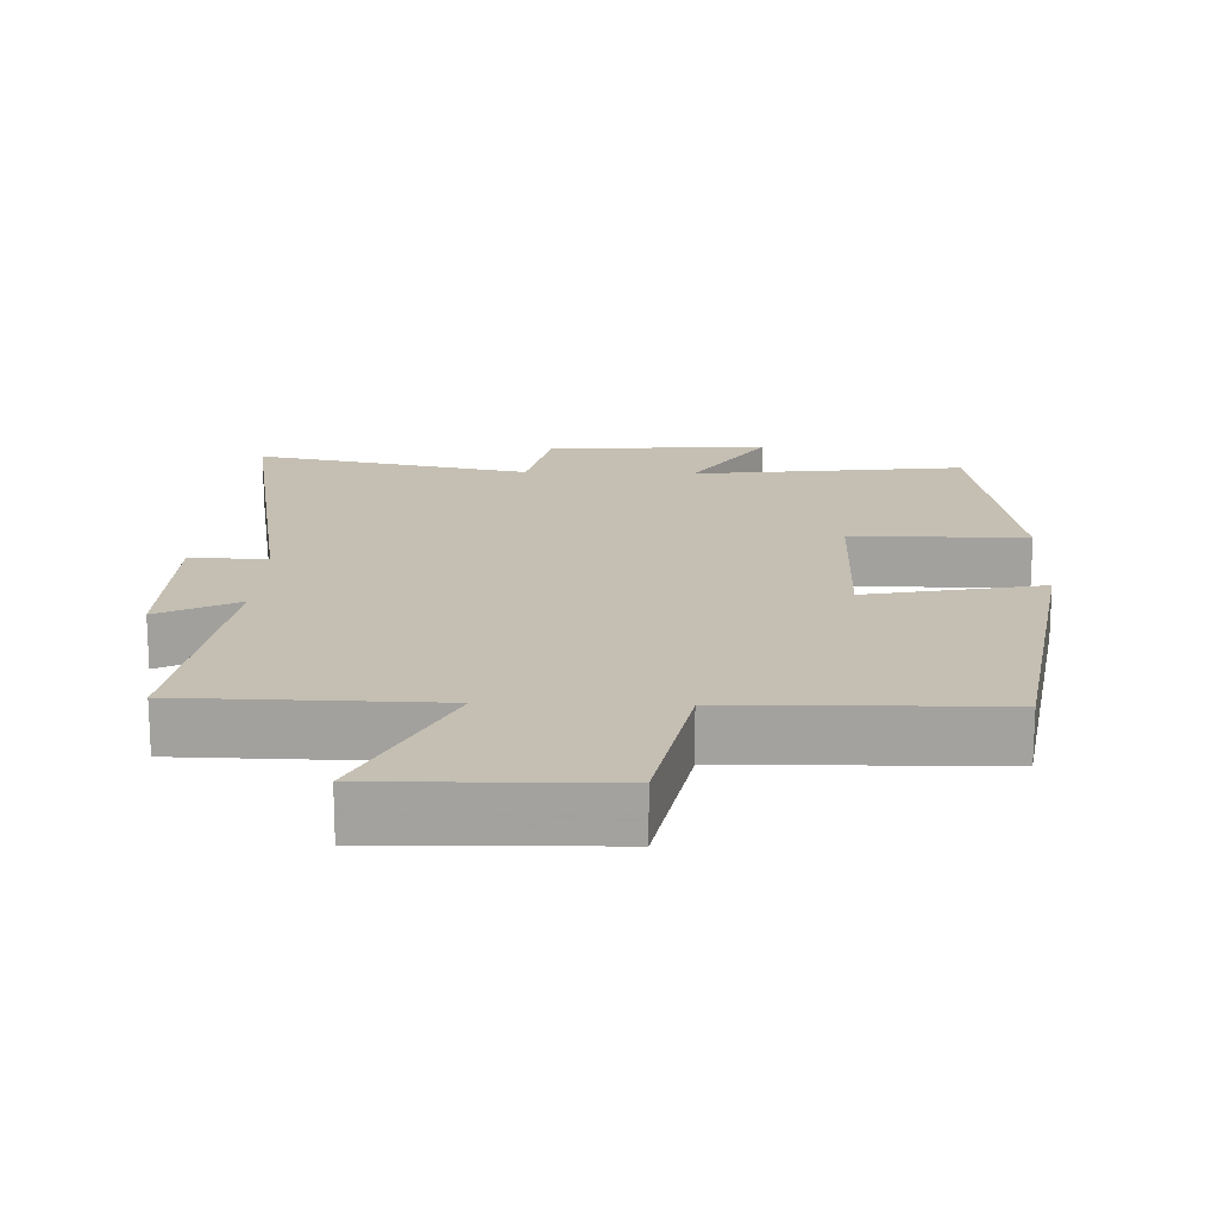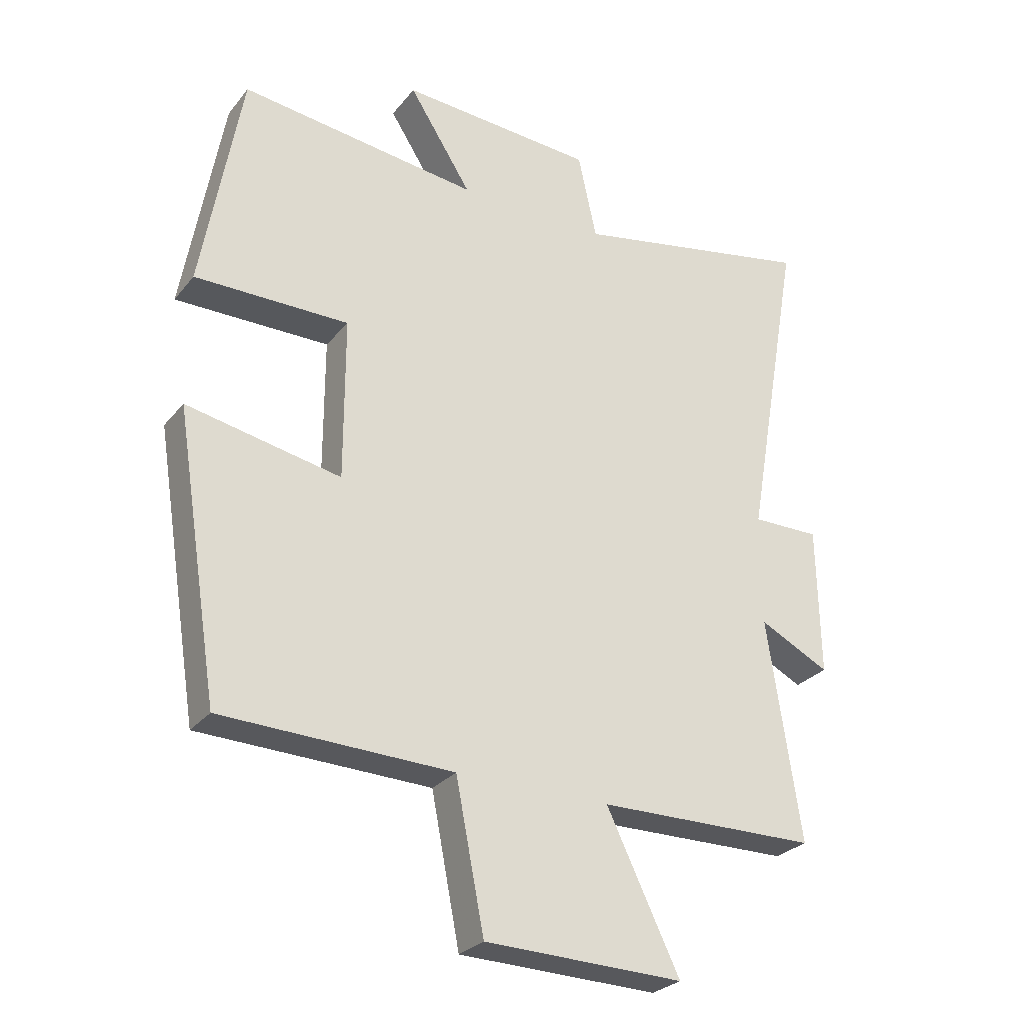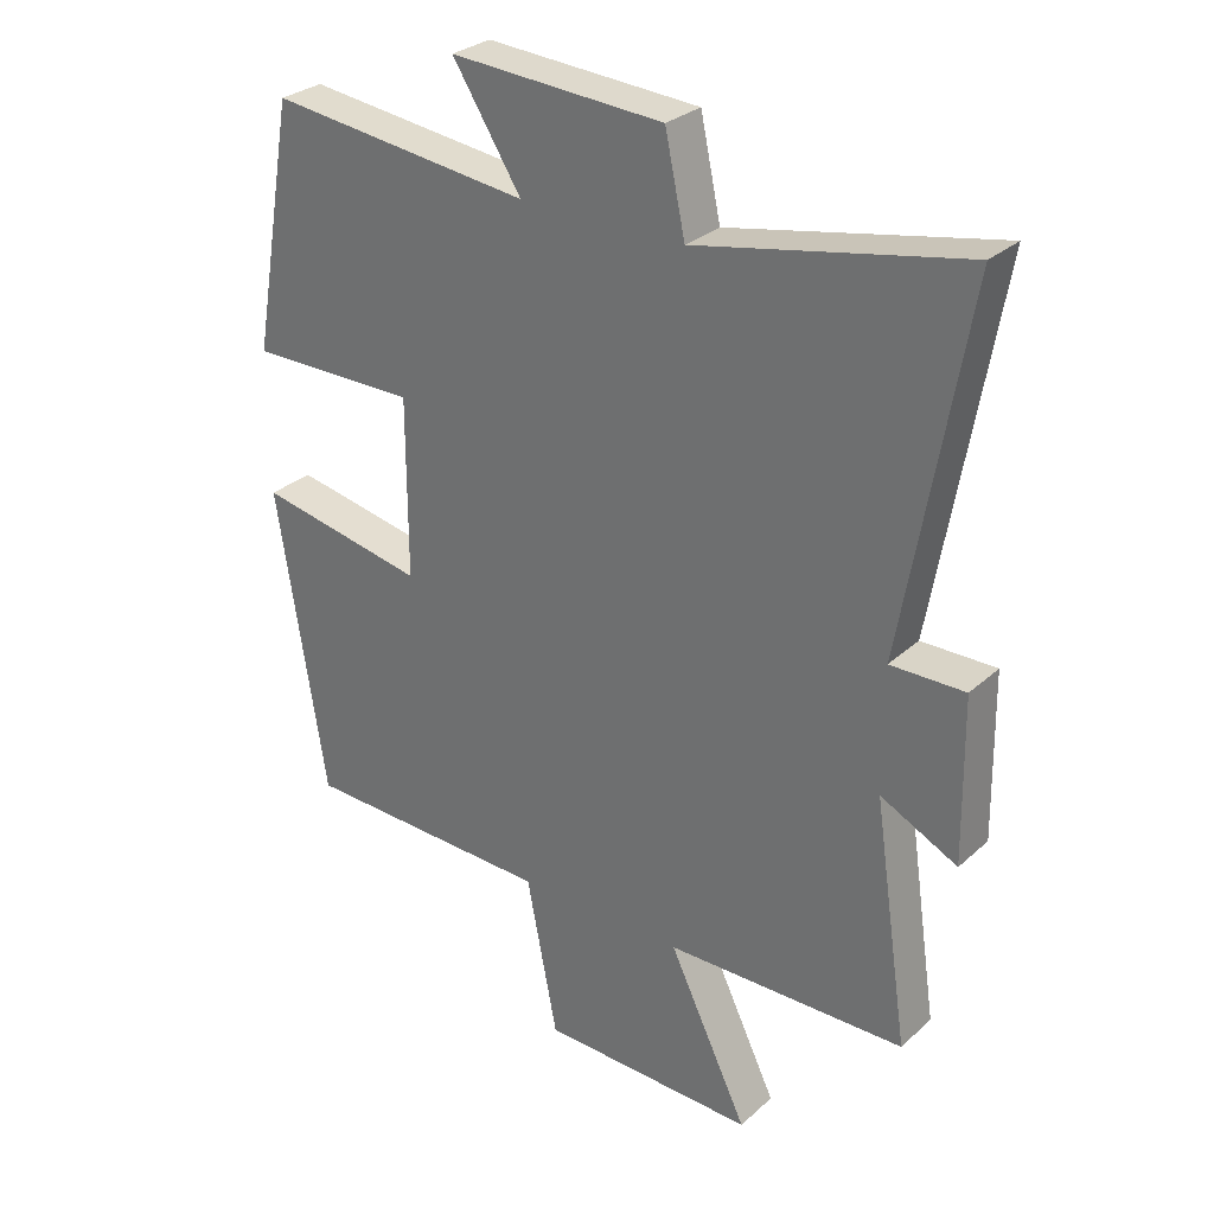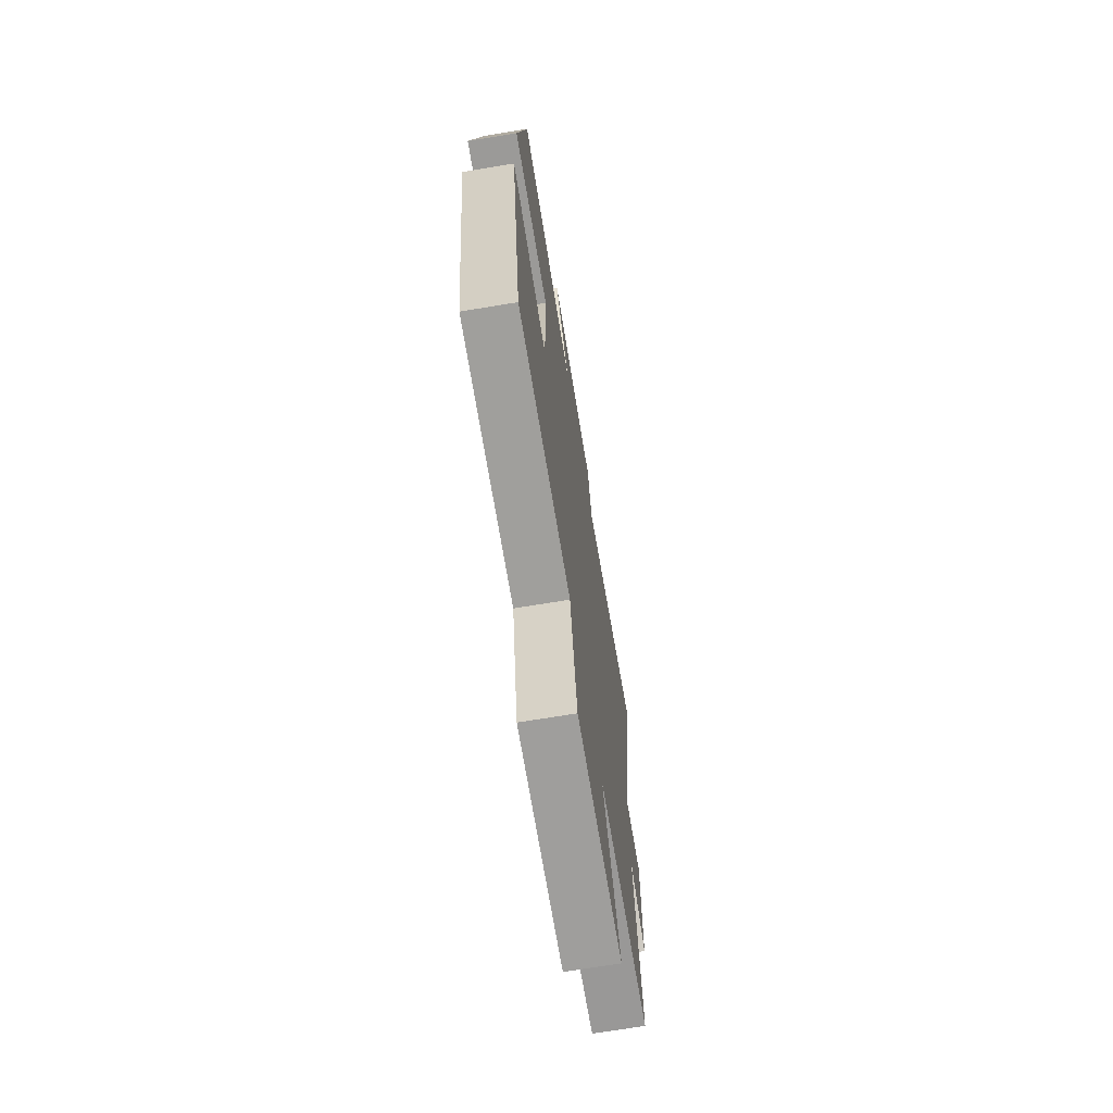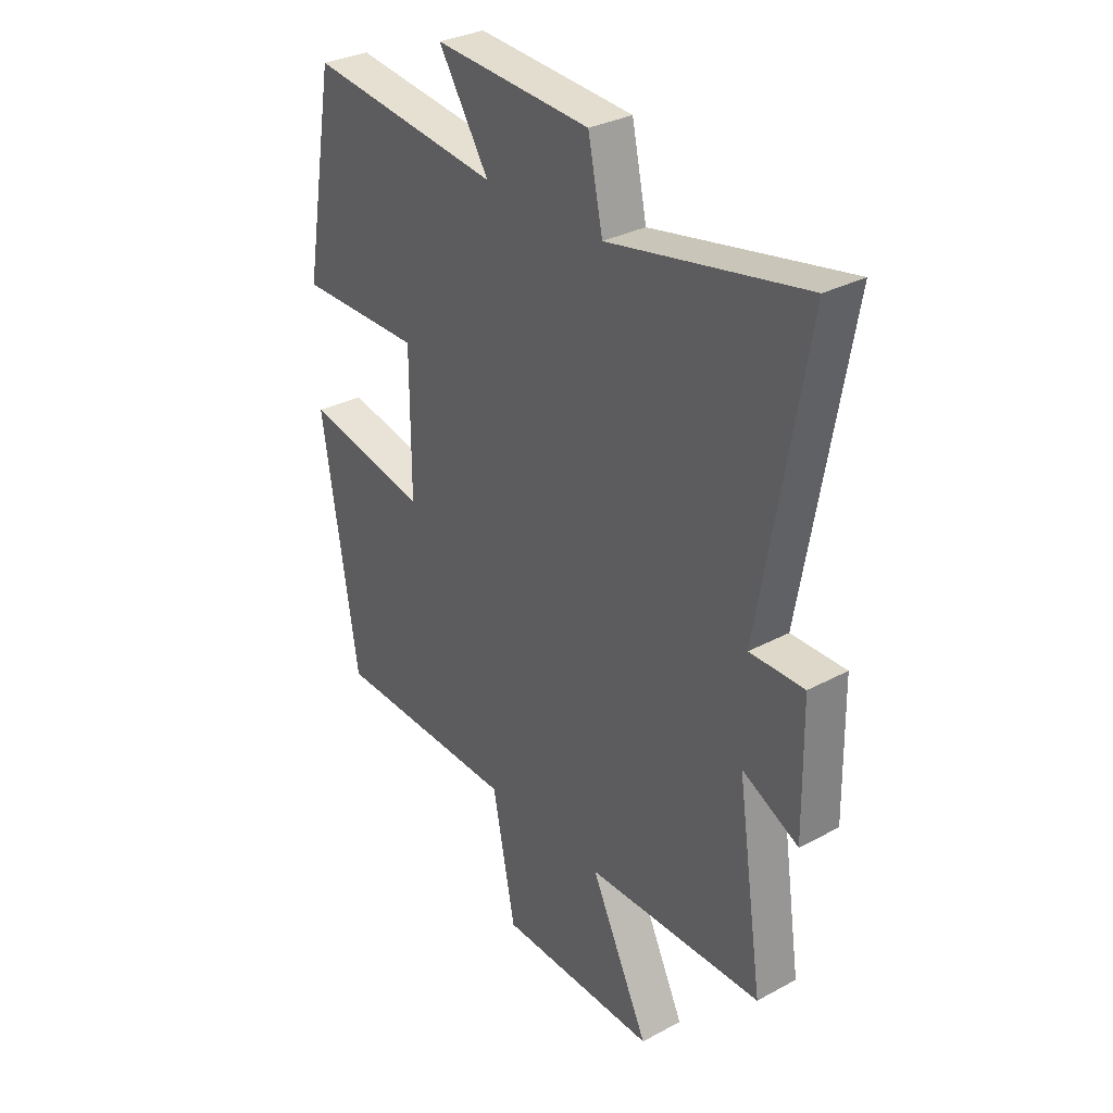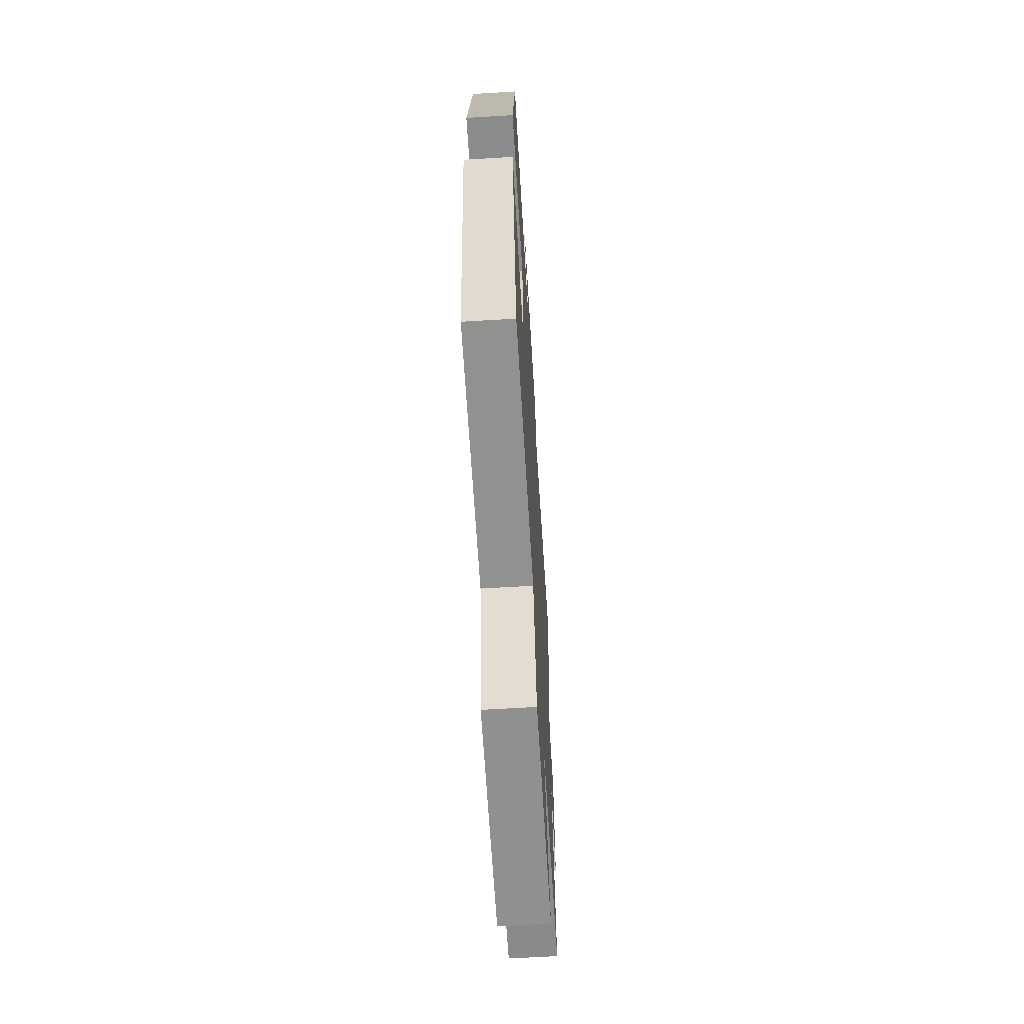
<metadata>
{"format":"obj","ext":"obj","renderer":"f3d","projection":"perspective","resolution":1024,"background":"white","views":[{"elev":17.6,"azim":-178.0,"up":"+Y"},{"elev":-27.8,"azim":-30.4,"up":"+Z"},{"elev":29.2,"azim":37.5,"up":"+Z"},{"elev":-69.5,"azim":-80.6,"up":"+Z"},{"elev":31.5,"azim":52.7,"up":"+Z"},{"elev":-64.2,"azim":-86.5,"up":"+Z"}]}
</metadata>
<code>
v 0.553 0.07 -0.495
v 0.196 0.07 -0.5
v 0.314 0.07 -0.744
v -0.008 0.07 -0.736
v -0.054 0.07 -0.5
v -0.428 0.07 -0.489
v -0.5 0.07 -0.034
v -0.25 0.07 -0.083
v -0.25 0.07 0.181
v -0.5 0.07 0.18
v -0.436 0.07 0.547
v -0.047 0.07 0.5
v -0.149 0.07 0.66
v 0.167 0.07 0.64
v 0.197 0.07 0.5
v 0.593 0.07 0.578
v 0.5 0.07 0.047
v 0.61 0.07 0.048
v 0.614 0.07 -0.194
v 0.5 0.07 -0.137
v 0.553 0 -0.495
v 0.196 0 -0.5
v 0.314 0 -0.744
v -0.008 0 -0.736
v -0.054 0 -0.5
v -0.428 0 -0.489
v -0.5 0 -0.034
v -0.25 0 -0.083
v -0.25 0 0.181
v -0.5 0 0.18
v -0.436 0 0.547
v -0.047 0 0.5
v -0.149 0 0.66
v 0.167 0 0.64
v 0.197 0 0.5
v 0.593 0 0.578
v 0.5 0 0.047
v 0.61 0 0.048
v 0.614 0 -0.194
v 0.5 0 -0.137
f 17 18 19 20
f 15 16 17
f 15 17 20
f 12 13 14 15
f 20 1 2
f 15 20 2
f 12 15 2
f 9 10 11 12
f 8 9 12 2
f 7 8 2
f 6 7 2
f 5 6 2
f 2 3 4 5
f 40 39 38 37
f 37 36 35
f 40 37 35
f 35 34 33 32
f 22 21 40
f 22 40 35
f 22 35 32
f 32 31 30 29
f 22 32 29 28
f 22 28 27
f 22 27 26
f 22 26 25
f 25 24 23 22
f 1 21 22 2
f 2 22 23 3
f 3 23 24 4
f 4 24 25 5
f 5 25 26 6
f 6 26 27 7
f 7 27 28 8
f 8 28 29 9
f 9 29 30 10
f 10 30 31 11
f 11 31 32 12
f 12 32 33 13
f 13 33 34 14
f 14 34 35 15
f 15 35 36 16
f 16 36 37 17
f 17 37 38 18
f 18 38 39 19
f 19 39 40 20
f 20 40 21 1

</code>
